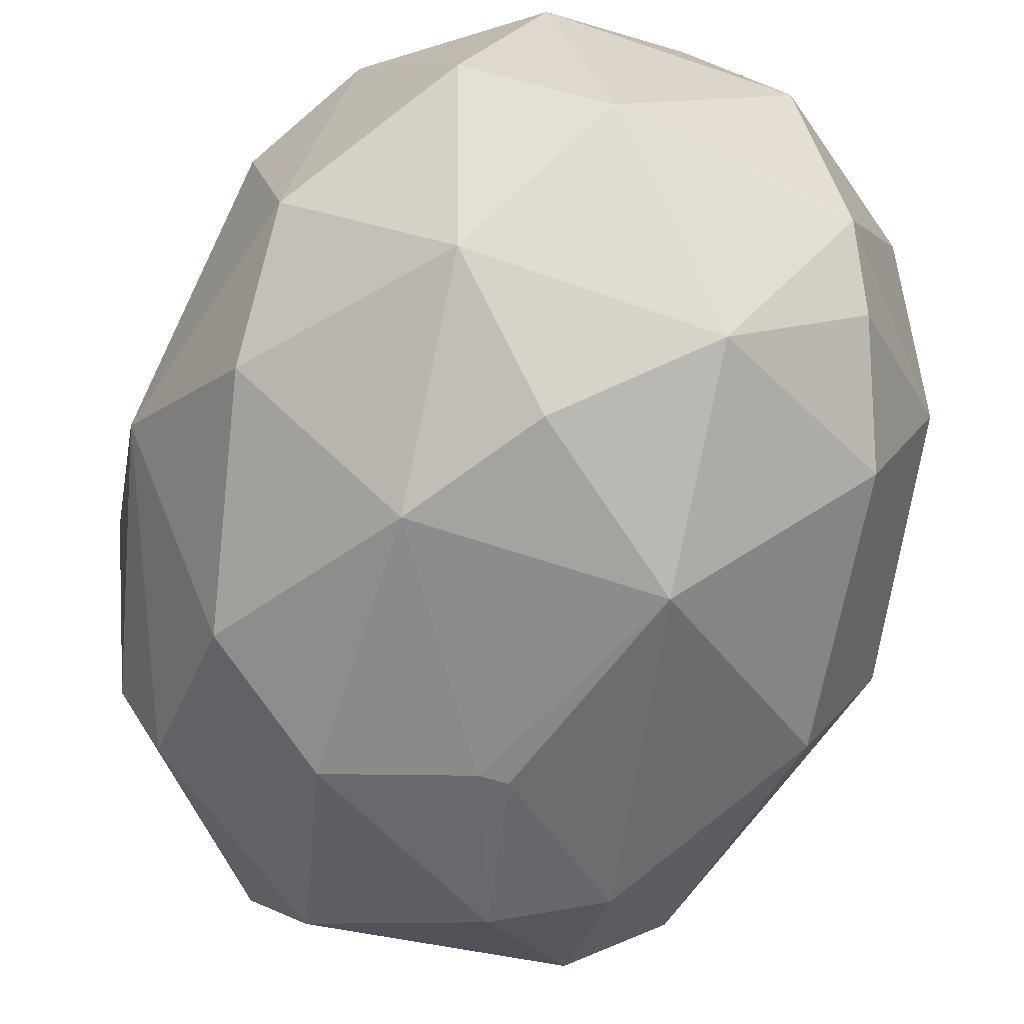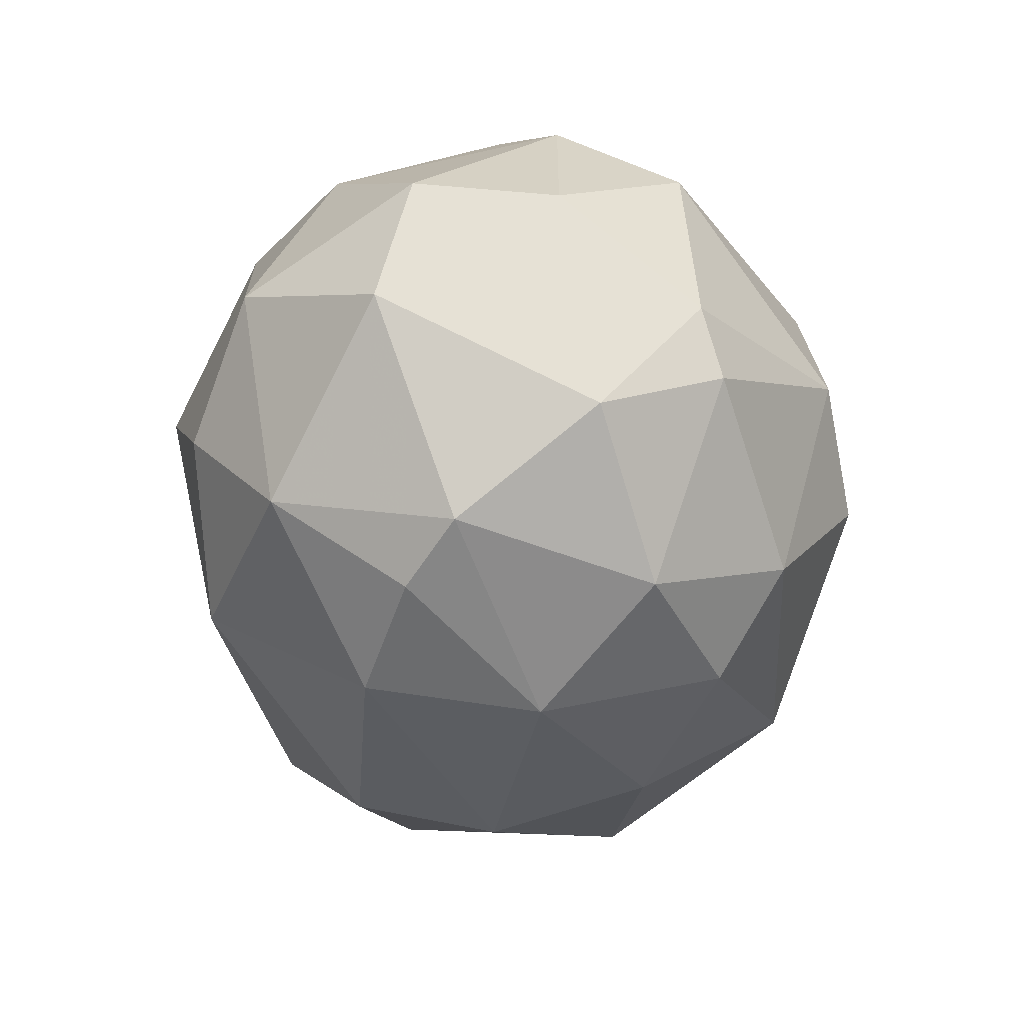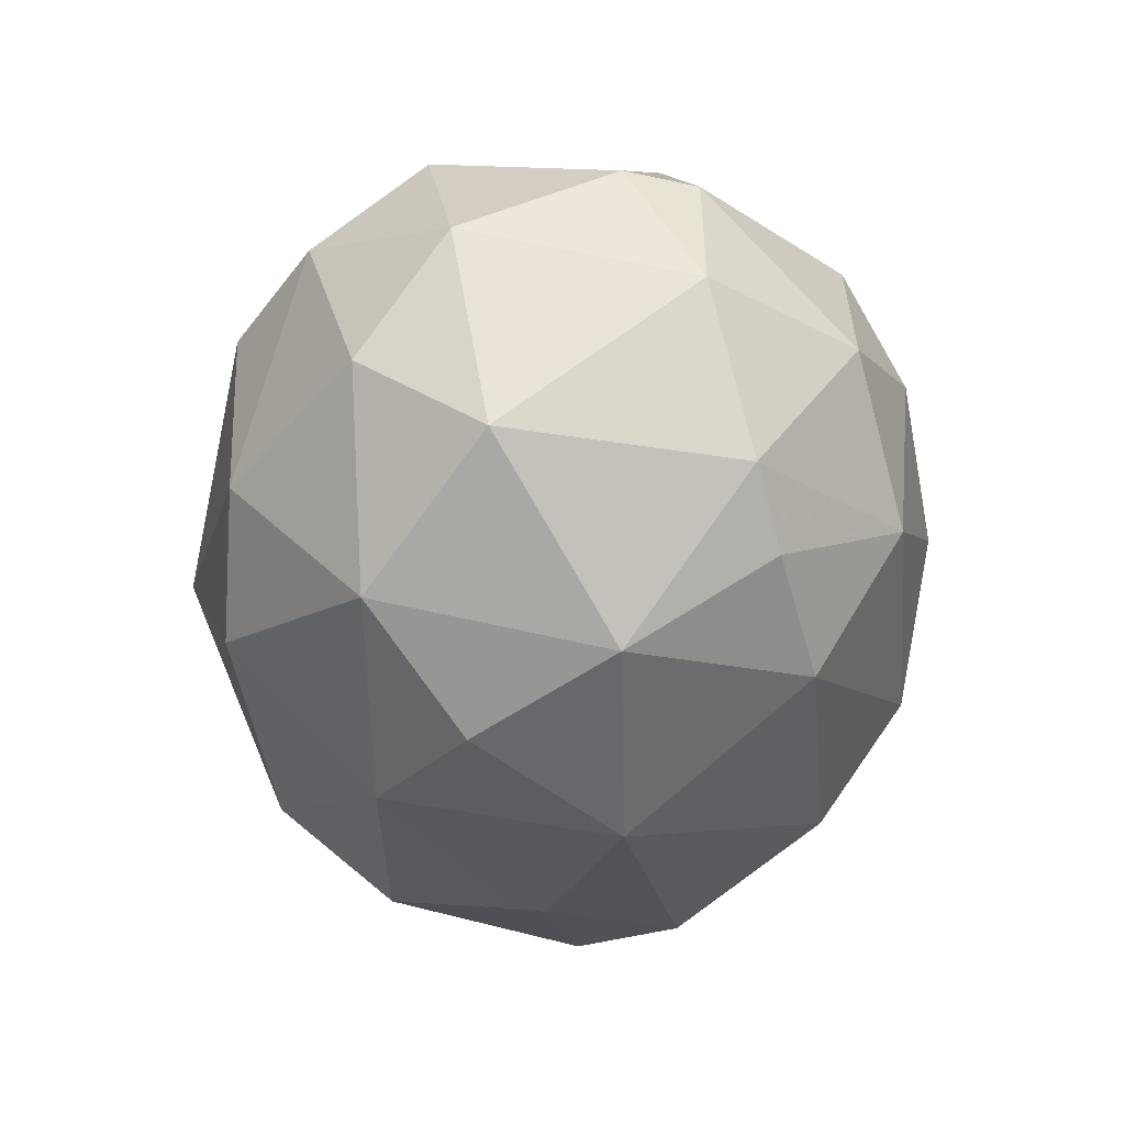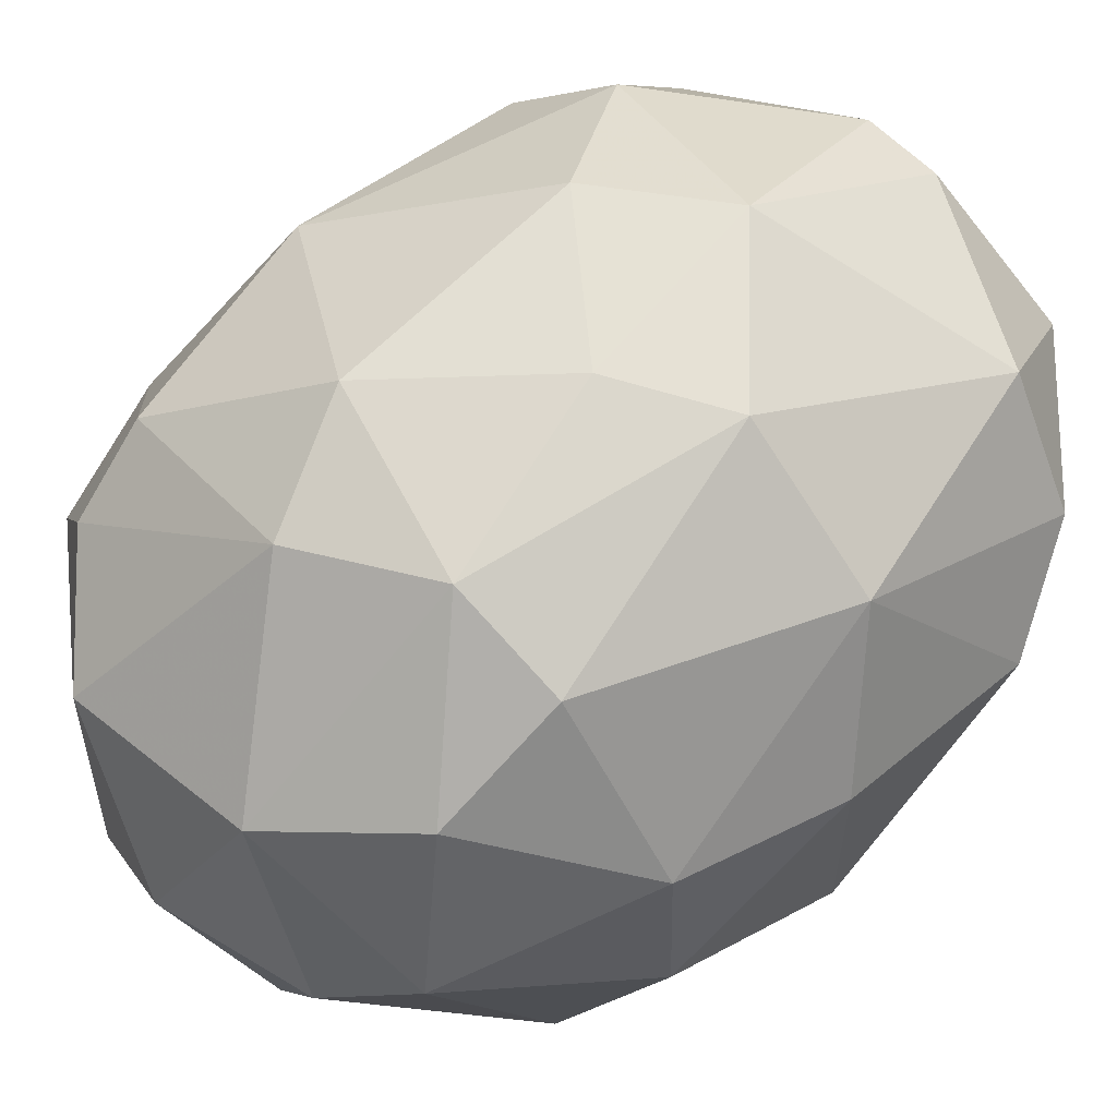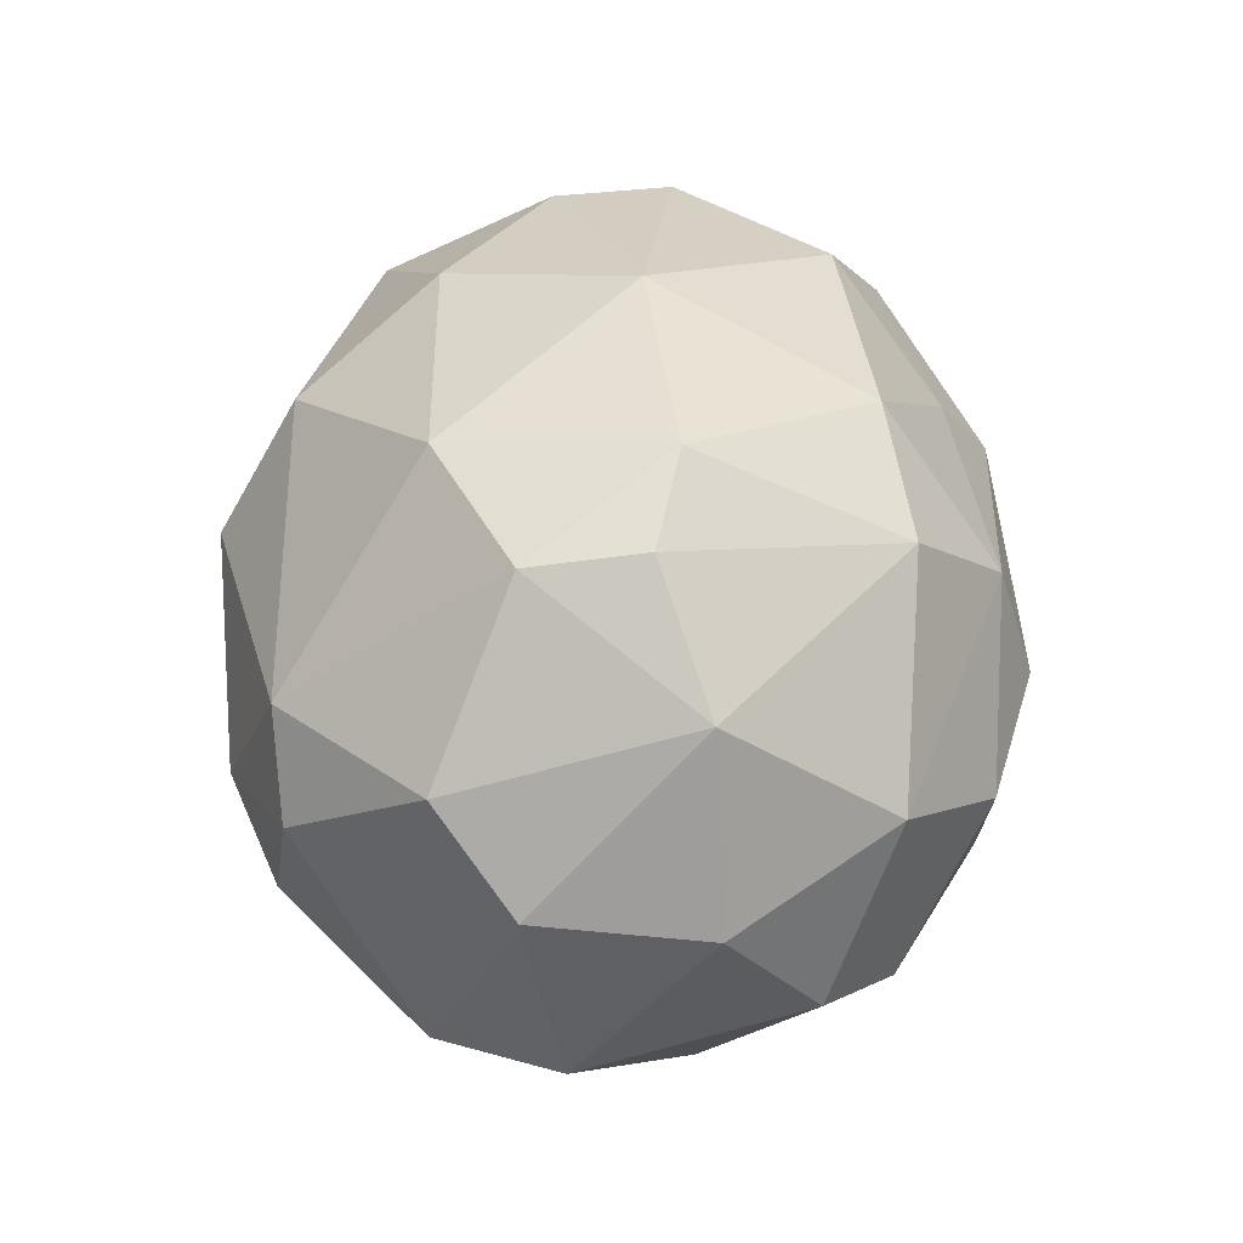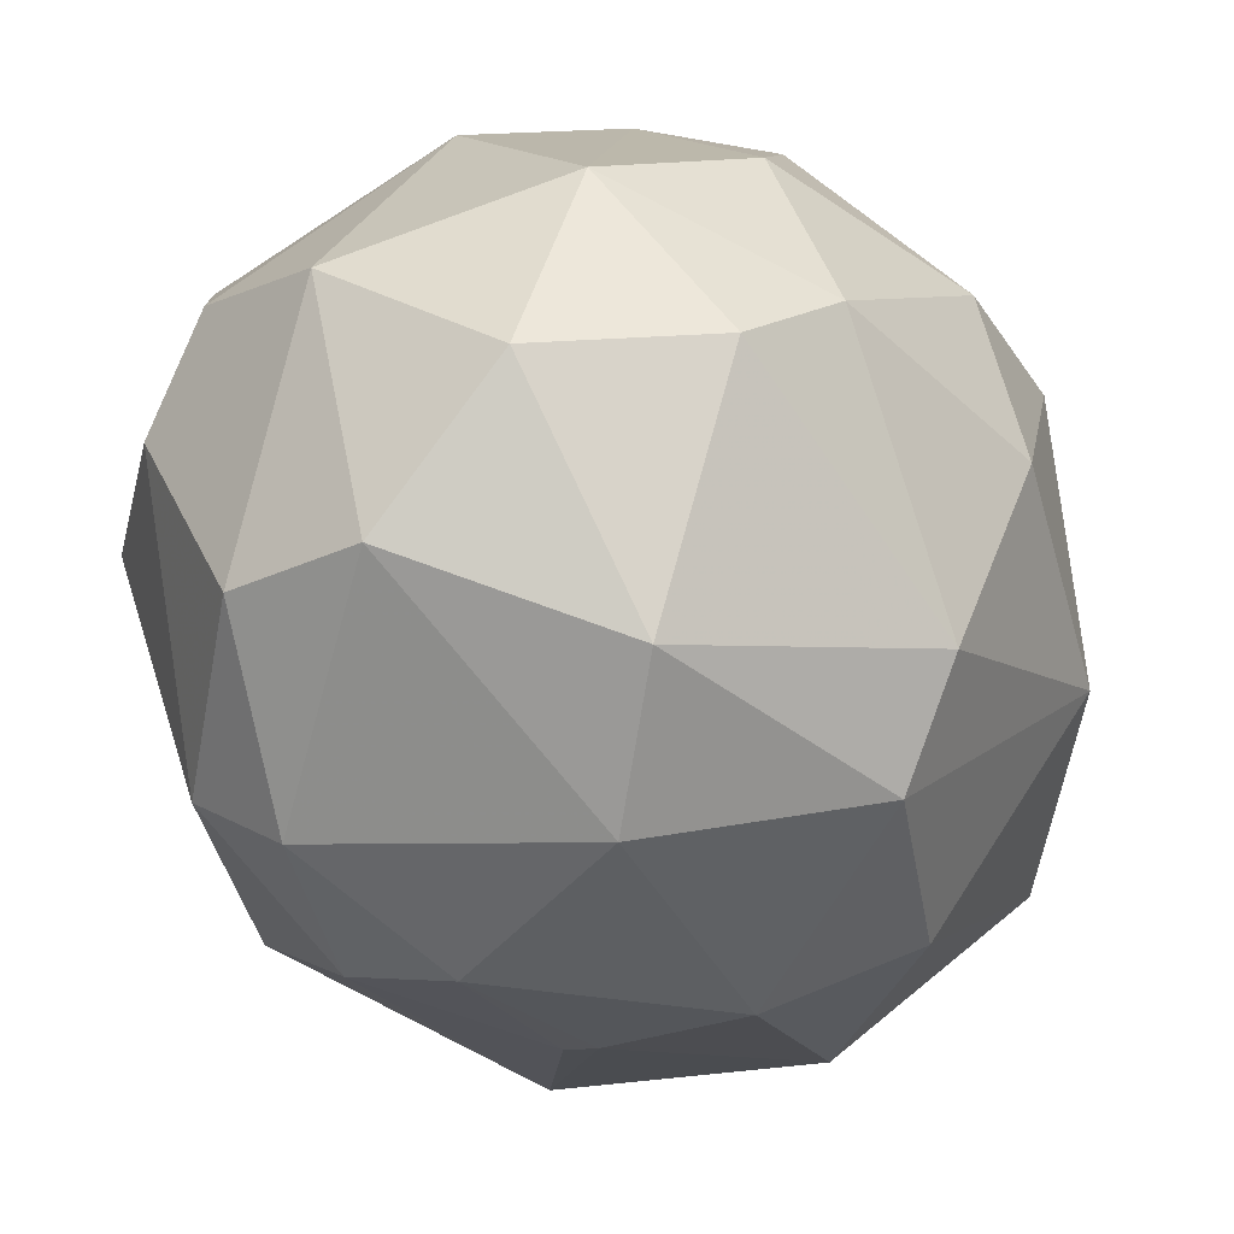
<metadata>
{"format":"obj","ext":"obj","renderer":"f3d","projection":"perspective","resolution":1024,"background":"white","views":[{"elev":-62.5,"azim":-17.2,"up":"+Y"},{"elev":64.5,"azim":73.8,"up":"+Z"},{"elev":61.2,"azim":6.0,"up":"+Z"},{"elev":73.8,"azim":-127.1,"up":"+Y"},{"elev":-56.8,"azim":121.2,"up":"+Z"},{"elev":-15.3,"azim":-164.7,"up":"+Y"}]}
</metadata>
<code>
v 0.001225 0.01944 0.00226
v -0.00029 -0.01925 -0.004555
v 0.001225 -0.01926 -0.004558
v -0.002683 -0.006647 0.02458
v -0.01934 0.002863 -0.008728
v 0.01872 0.001272 -0.0111
v -0.002683 0.003655 -0.02539
v 0.01793 -0.003479 0.01268
v -0.008234 0.01238 0.01903
v -0.01617 -0.01141 0.008712
v -0.005066 -0.01379 -0.01904
v 0.01396 0.01158 0.01347
v 0.003655 0.01793 -0.0127
v 0.01317 -0.01061 -0.01587
v 0.005243 -0.01934 0.007122
v -0.009029 0.01793 -0.007143
v -0.01775 0.004447 0.01268
v 0.006826 0.002859 0.02458
v -0.01458 -0.01141 -0.0127
v 0.01238 0.009202 -0.01824
v 0.01714 0.01158 -0.002383
v 0.01555 -0.01379 -0.001588
v 0.01158 -0.009026 0.01902
v -0.01061 0.004447 -0.02221
v -0.007446 -0.01855 0.007127
v 0.00921 -0.004271 -0.023
v -0.013 0.01555 0.006337
v 0.003655 0.01793 0.01268
v -0.009821 -0.002687 0.02299
v -0.008234 -0.013 0.01823
v -0.004275 0.01238 -0.02063
v -0.01696 0.01079 -0.007143
v -0.02014 -0.004271 0.000777
v 0.02031 0.002068 0.002367
v 0.008414 -0.01696 -0.0111
v 0.00921 0.01793 0.007122
v 0.004447 -0.01458 0.01823
v 0.002068 0.009998 0.02299
v -0.007446 -0.01855 -0.007143
v -0.007446 -0.007442 -0.02301
v 0.006035 0.008414 -0.023
v 0.01396 -0.0122 0.01268
v 0.01952 -0.006651 -0.000793
v -0.004275 0.01952 0.006337
v -0.005858 0.004447 0.02458
v -0.01617 -0.005859 0.01506
v 0.007622 0.01872 -0.006348
v -0.01696 -0.005859 -0.01348
v -0.01379 -0.01538 -0.003178
v 0.01476 0.003655 0.01823
v -0.01854 0.009206 0.001577
v 0.008414 -0.013 -0.01824
v 0.002859 -0.003479 -0.02539
v -0.01379 0.006823 -0.01825
v -0.01379 0.006823 0.01823
v 0.002859 -0.01776 -0.01348
v -0.002683 0.01952 -0.007933
v 0.01 -0.005855 0.02219
v 0.01793 0.006827 0.0103
v -0.009821 0.01476 -0.01428
v -0.002683 -0.01776 0.01347
v 0.006035 0.009998 0.02219
v 0.01396 0.01158 -0.01349
v 0.01476 0.003655 -0.01824
f 20 63 64
f 2 3 15
f 2 15 25
f 10 25 30
f 4 29 30
f 7 24 31
f 27 16 32
f 6 21 34
f 15 3 35
f 14 22 35
f 22 15 35
f 12 21 36
f 28 12 36
f 1 28 36
f 4 30 37
f 28 9 38
f 19 11 39
f 2 25 39
f 11 19 40
f 24 7 40
f 13 20 41
f 31 13 41
f 7 31 41
f 15 22 42
f 8 23 42
f 37 15 42
f 23 37 42
f 14 6 43
f 22 14 43
f 34 8 43
f 6 34 43
f 8 42 43
f 42 22 43
f 27 9 44
f 16 27 44
f 9 28 44
f 28 1 44
f 4 18 45
f 29 4 45
f 18 38 45
f 38 9 45
f 10 30 46
f 30 29 46
f 33 10 46
f 17 33 46
f 1 36 47
f 36 21 47
f 33 5 48
f 19 33 48
f 40 19 48
f 24 40 48
f 25 10 49
f 10 33 49
f 33 19 49
f 19 39 49
f 39 25 49
f 17 27 51
f 32 5 51
f 27 32 51
f 33 17 51
f 5 33 51
f 26 14 52
f 14 35 52
f 11 40 53
f 40 7 53
f 7 41 53
f 41 26 53
f 26 52 53
f 52 11 53
f 31 24 54
f 5 32 54
f 48 5 54
f 24 48 54
f 9 27 55
f 27 17 55
f 45 9 55
f 29 45 55
f 17 46 55
f 46 29 55
f 3 2 56
f 35 3 56
f 2 39 56
f 39 11 56
f 11 52 56
f 52 35 56
f 13 31 57
f 44 1 57
f 16 44 57
f 1 47 57
f 47 13 57
f 18 4 58
f 23 8 58
f 37 23 58
f 4 37 58
f 50 18 58
f 8 50 58
f 21 12 59
f 8 34 59
f 34 21 59
f 12 50 59
f 50 8 59
f 32 16 60
f 31 54 60
f 54 32 60
f 57 31 60
f 16 57 60
f 25 15 61
f 30 25 61
f 15 37 61
f 37 30 61
f 12 28 62
f 38 18 62
f 28 38 62
f 50 12 62
f 18 50 62
f 20 13 63
f 21 6 63
f 13 47 63
f 47 21 63
f 6 14 64
f 14 26 64
f 41 20 64
f 26 41 64
f 63 6 64

</code>
